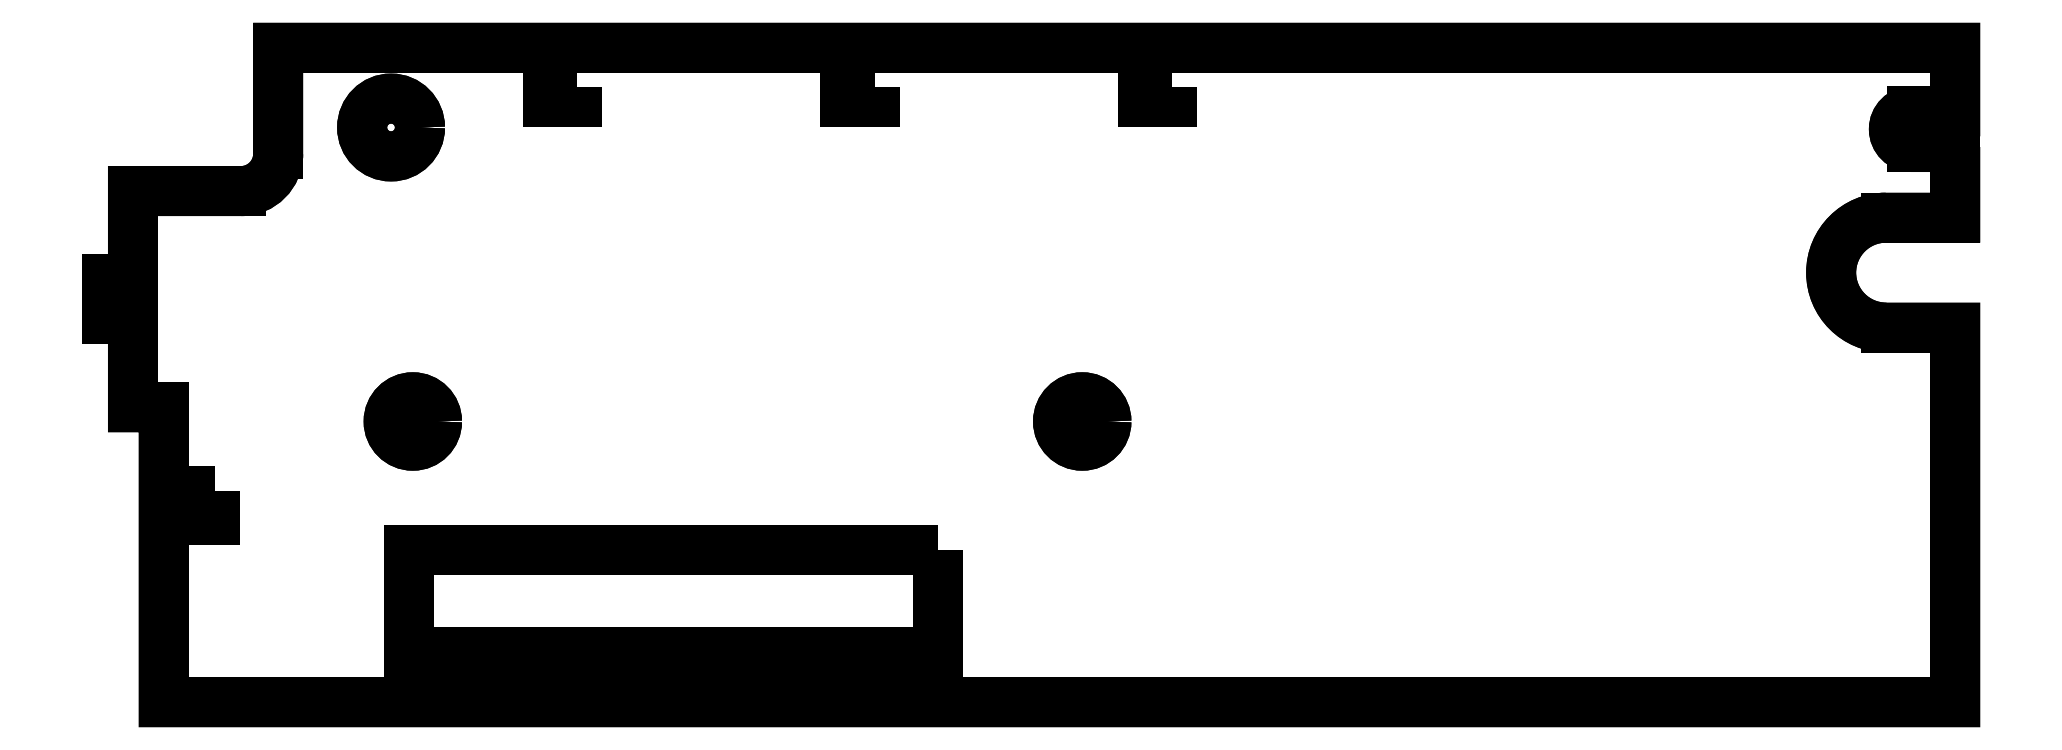
<metadata>
{"format":"dxf","ext":"dxf","renderer":"ezdxf+matplotlib","layout":"modelspace","background":"white","min_lineweight":24,"dpi":150}
</metadata>
<code>
0
SECTION
2
ENTITIES
0
CIRCLE
8
0
10
51.05
20
15.1
30
0
40
1.3
0
CIRCLE
8
0
10
15.05
20
15.1
30
0
40
1.3
0
CIRCLE
8
0
10
13.88
20
30.91
30
0
40
1.555
0
LWPOLYLINE
8
0
90
17
70
1
43
0
10
98
20
29.86
10
98
20
26.06
10
94.28
20
26.06
42
1
10
94.28
20
20.15
10
98
20
20.15
10
98
20
0
10
1.65
20
0
10
1.65
20
15.86
10
0
20
15.86
10
0
20
27.49
10
5.81
20
27.49
42
0.4142
10
7.81
20
29.49
10
7.81
20
35.2
10
98
20
35.2
10
98
20
31.78
10
95.66
20
31.78
42
1
10
95.66
20
29.86
0
LINE
8
0
10
7.81
20
35.2
30
0
11
98
21
35.2
31
0
0
LINE
8
0
10
98
20
35.2
30
0
11
98
21
31.78
31
0
0
LINE
8
0
10
98
20
31.78
30
0
11
95.66
21
31.78
31
0
0
ARC
8
0
10
95.66
20
30.82
30
0
40
0.96
50
90
51
270
0
LINE
8
0
10
95.66
20
29.86
30
0
11
98
21
29.86
31
0
0
LINE
8
0
10
98
20
29.86
30
0
11
98
21
26.06
31
0
0
LINE
8
0
10
98
20
26.06
30
0
11
94.28
21
26.06
31
0
0
ARC
8
0
10
94.28
20
23.11
30
0
40
2.955
50
90
51
270
0
LINE
8
0
10
94.28
20
20.15
30
0
11
98
21
20.15
31
0
0
LINE
8
0
10
98
20
20.15
30
0
11
98
21
0
31
0
0
LINE
8
0
10
98
20
0
30
0
11
1.65
21
0
31
0
0
LINE
8
0
10
1.65
20
0
30
0
11
1.65
21
15.86
31
0
0
LINE
8
0
10
1.65
20
15.86
30
0
11
0
21
15.86
31
0
0
LINE
8
0
10
0
20
15.86
30
0
11
0
21
20.6
31
0
0
LINE
8
0
10
0
20
20.6
30
0
11
-1.375
21
20.6
31
0
0
LINE
8
0
10
-1.375
20
20.6
30
0
11
-1.375
21
22.77
31
0
0
LINE
8
0
10
-1.375
20
22.77
30
0
11
0
21
22.77
31
0
0
LINE
8
0
10
0
20
22.77
30
0
11
0
21
27.49
31
0
0
LINE
8
0
10
0
20
27.49
30
0
11
5.81
21
27.49
31
0
0
ARC
8
0
10
5.81
20
29.49
30
0
40
2
50
-90
51
0
0
LINE
8
0
10
7.81
20
29.49
30
0
11
7.81
21
35.2
31
0
0
CIRCLE
8
0
10
13.88
20
30.91
30
0
40
1.555
0
CIRCLE
8
0
10
15.05
20
15.1
30
0
40
1.3
0
CIRCLE
8
0
10
51.05
20
15.1
30
0
40
1.3
0
LWPOLYLINE
8
0
90
4
70
1
43
0
10
23.9
20
33.1
10
22.3
20
33.1
10
22.3
20
32.3
10
23.9
20
32.3
0
LWPOLYLINE
8
0
90
4
70
1
43
0
10
39.9
20
33.1
10
38.3
20
33.1
10
38.3
20
32.3
10
39.9
20
32.3
0
LWPOLYLINE
8
0
90
4
70
1
43
0
10
55.9
20
33.1
10
54.3
20
33.1
10
54.3
20
32.3
10
55.9
20
32.3
0
LWPOLYLINE
8
0
90
4
70
1
43
0
10
4.4
20
11.35
10
2.8
20
11.35
10
2.8
20
9.8
10
4.4
20
9.8
0
LWPOLYLINE
8
0
90
4
70
1
43
0
10
43.31
20
8.199
10
14.83
20
8.199
10
14.83
20
2.677
10
43.31
20
2.677
0
ENDSEC
0
EOF

</code>
